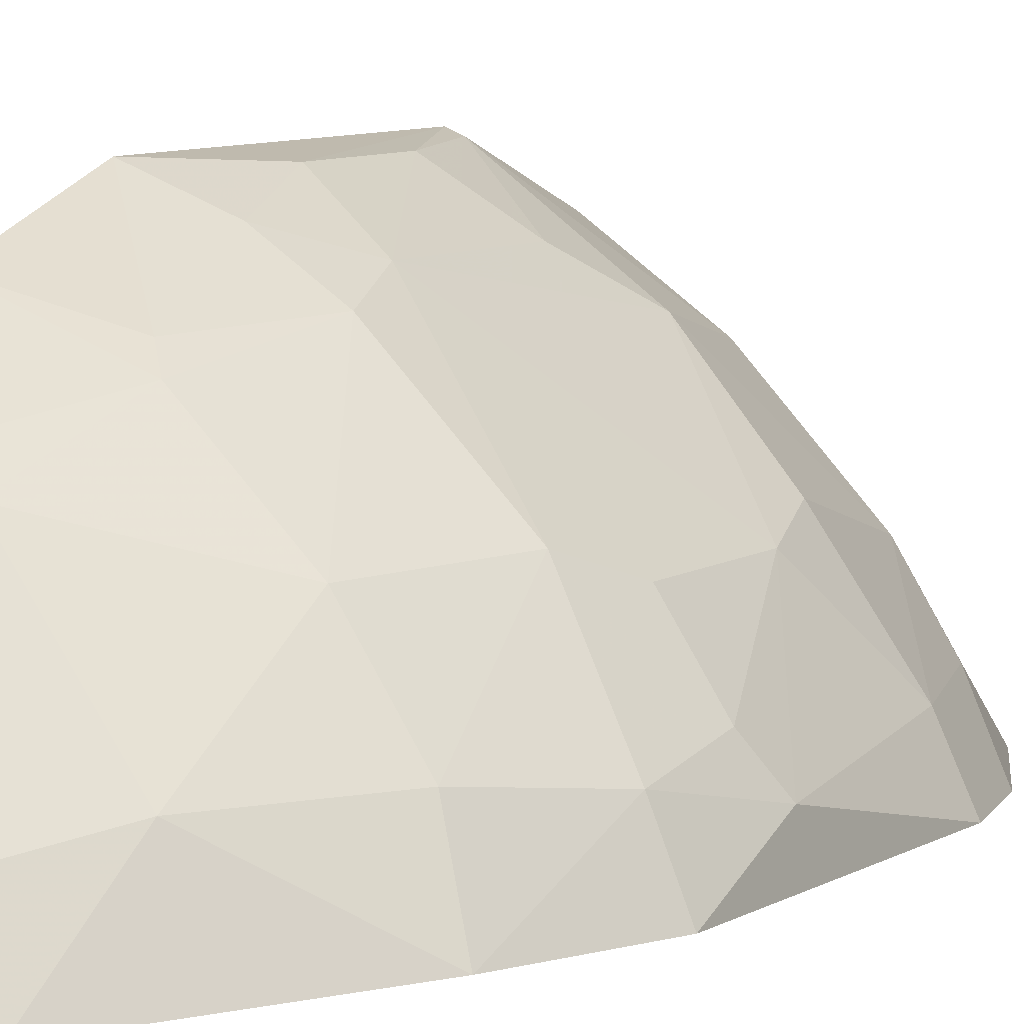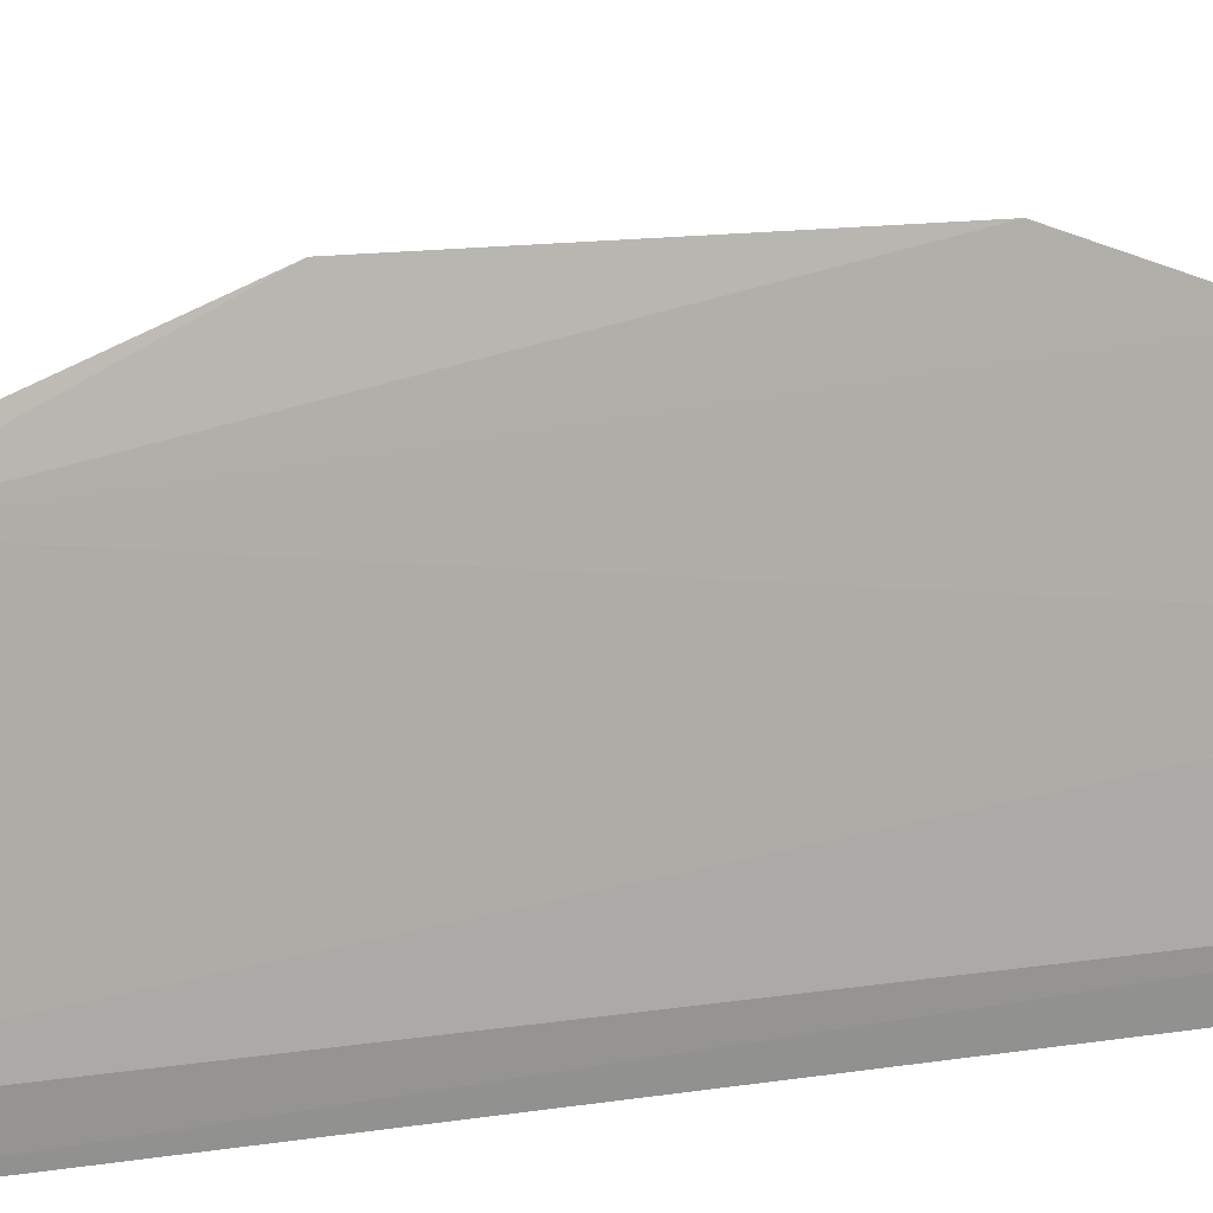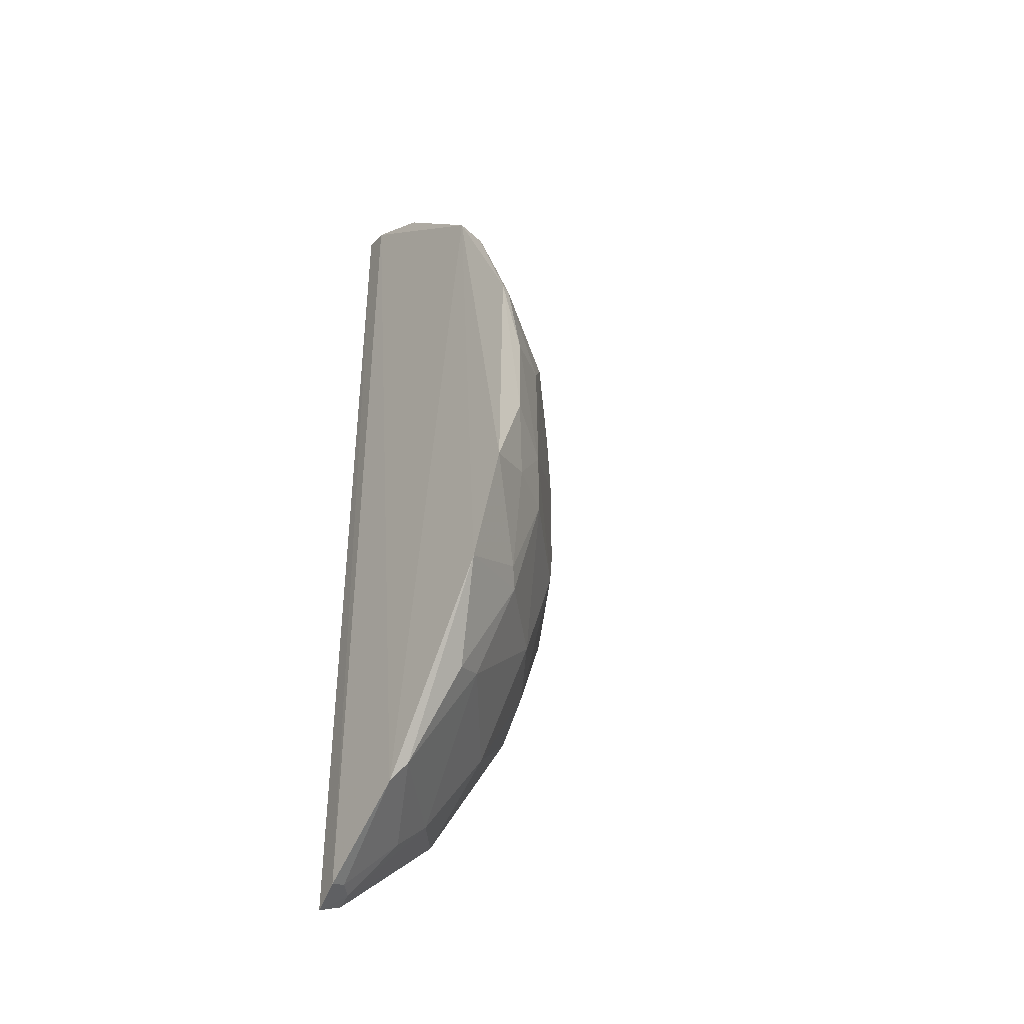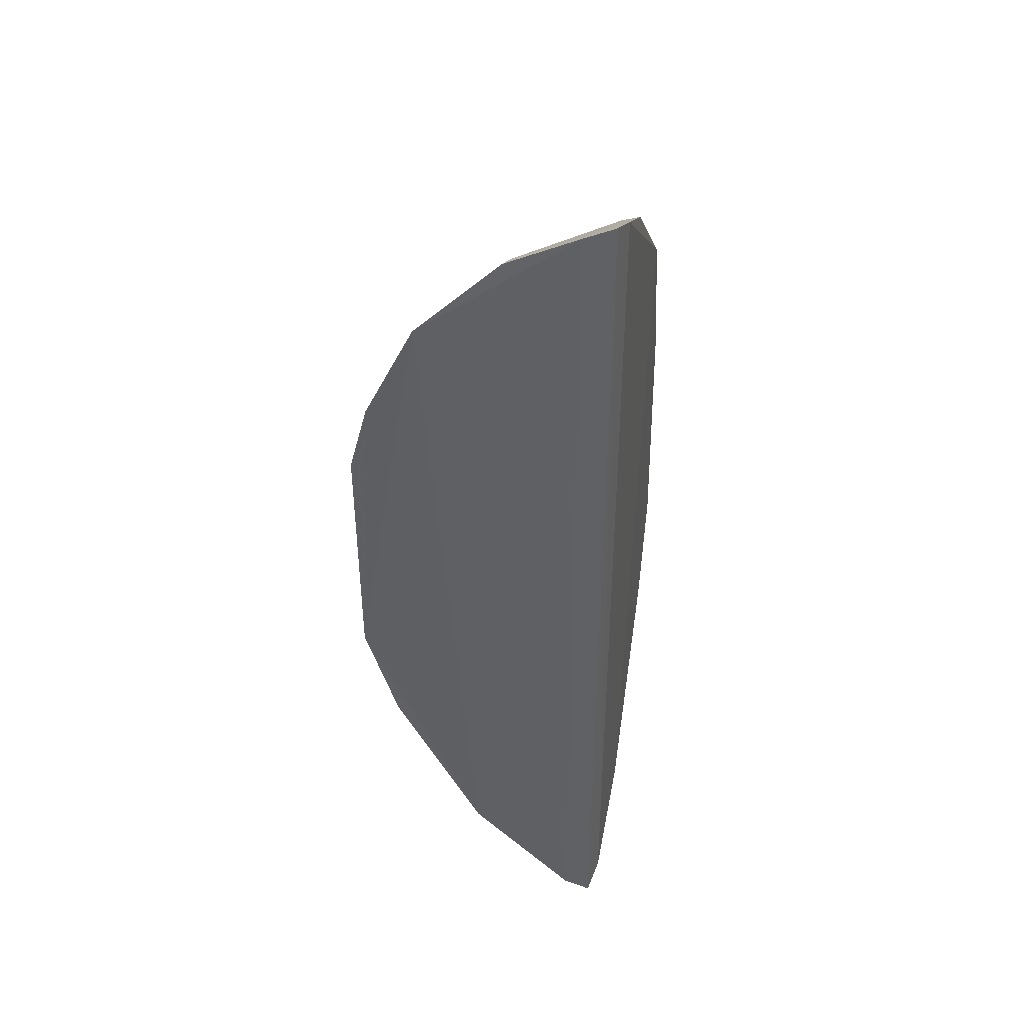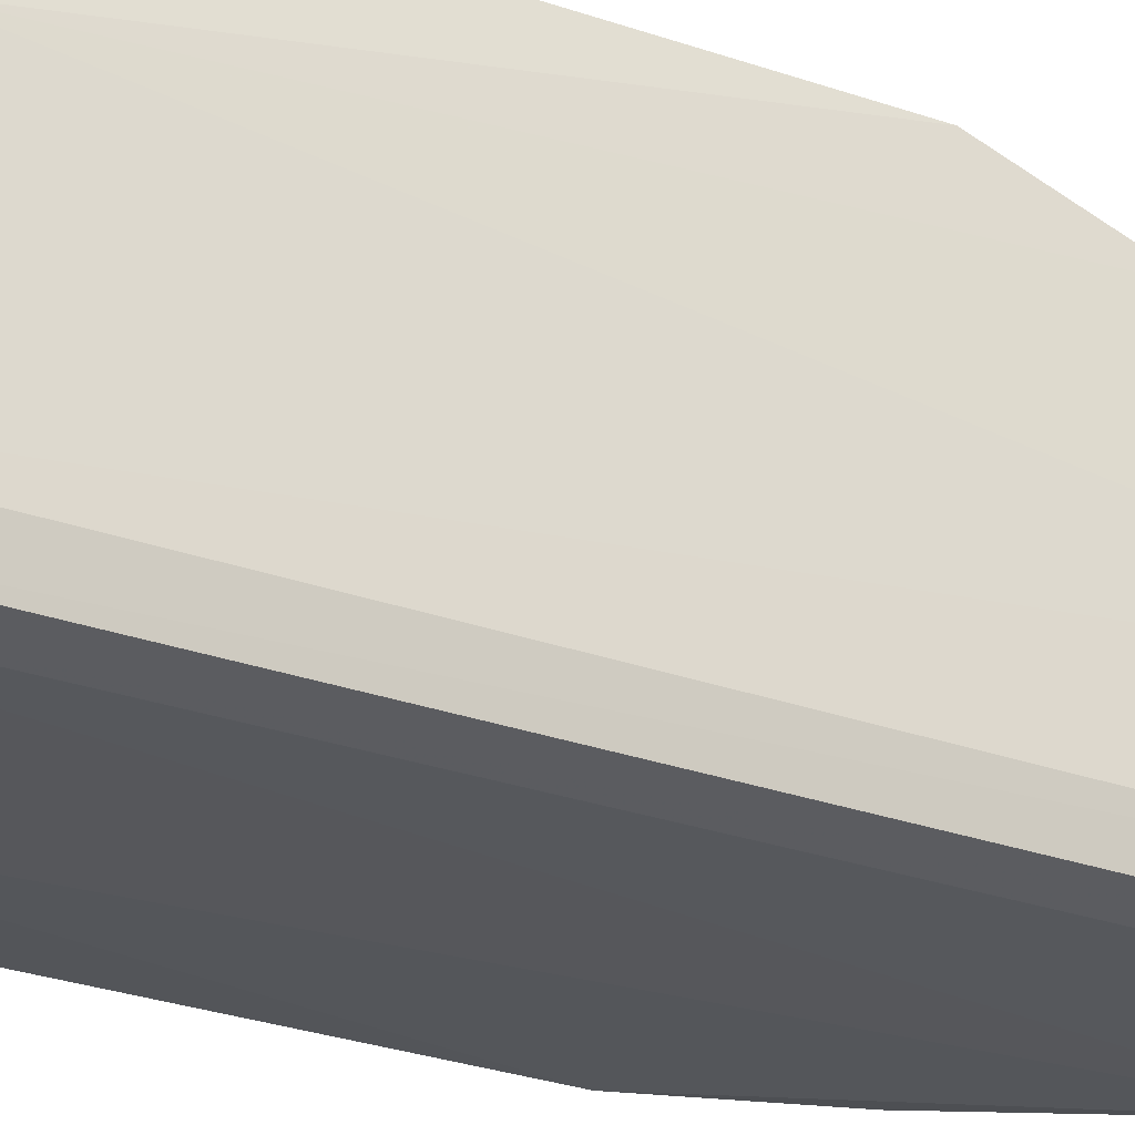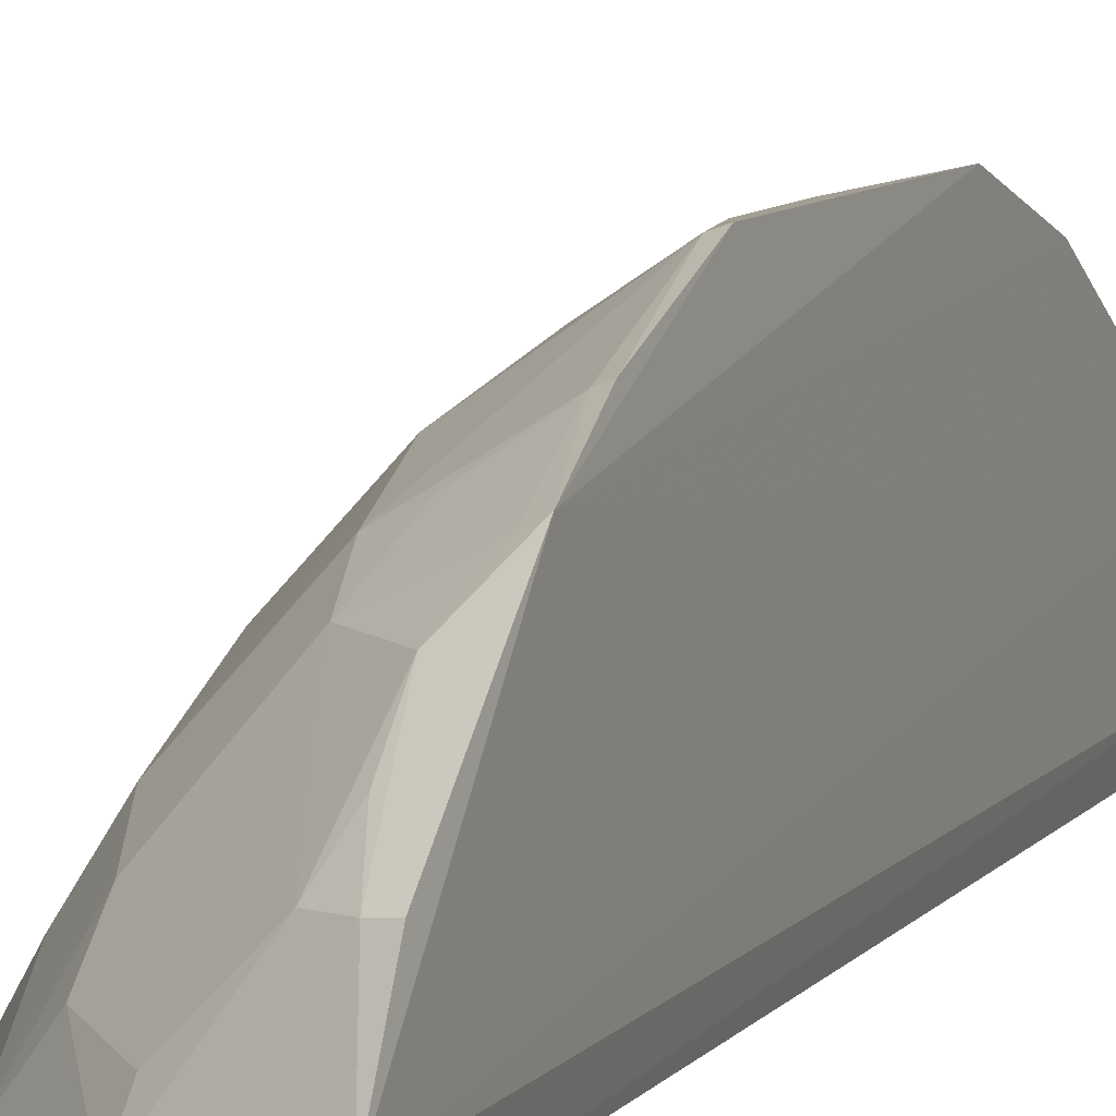
<metadata>
{"format":"obj","ext":"obj","renderer":"f3d","projection":"perspective","resolution":1024,"background":"white","views":[{"elev":7.6,"azim":-149.1,"up":"+Y"},{"elev":11.0,"azim":65.5,"up":"+Y"},{"elev":-40.0,"azim":141.0,"up":"+Z"},{"elev":41.8,"azim":12.8,"up":"+Z"},{"elev":-26.5,"azim":60.3,"up":"+Y"},{"elev":9.3,"azim":22.8,"up":"+Y"}]}
</metadata>
<code>
v -0.2291 0.2035 0.3977
v -0.2281 0.2024 -0.3837
v -0.2212 0.301 -0.3155
v -0.2252 0.4344 0.1384
v -0.4432 0.1986 0.139
v -0.2221 0.3743 0.2714
v -0.2228 0.2272 -0.3731
v -0.339 0.1959 -0.2871
v -0.2225 0.4339 -0.06518
v -0.3507 0.2397 0.2938
v -0.2242 0.229 0.3879
v -0.2545 0.1987 0.388
v -0.2478 0.212 -0.3687
v -0.2219 0.4026 -0.1536
v -0.3788 0.313 -0.04855
v -0.3044 0.3549 0.2114
v -0.2624 0.2829 0.3393
v -0.2503 0.1984 -0.3725
v -0.3842 0.1964 0.2867
v -0.3027 0.2381 -0.2988
v -0.2355 0.2246 -0.3681
v -0.4427 0.198 -0.06523
v -0.2942 0.3985 -0.007082
v -0.2331 0.3984 0.222
v -0.3806 0.3098 0.1247
v -0.2251 0.2874 0.356
v -0.3098 0.2117 0.3542
v -0.2933 0.338 0.2528
v -0.2742 0.24 -0.3258
v -0.3939 0.2522 -0.1396
v -0.2754 0.3397 -0.2116
v -0.4243 0.2532 -0.007215
v -0.2488 0.4291 0.008174
v -0.2904 0.3702 -0.1356
v -0.2241 0.402 0.2251
v -0.2345 0.4312 0.1369
v -0.3945 0.2389 0.2234
v -0.3936 0.2986 0.07985
v -0.2501 0.3402 0.2931
v -0.2522 0.2115 0.383
v -0.2389 0.2852 0.3523
v -0.3069 0.2369 0.3388
v -0.3136 0.1991 0.3574
v -0.3493 0.2675 0.2681
v -0.2777 0.3676 0.2221
v -0.2336 0.3688 0.268
v -0.2314 0.3107 -0.2995
v -0.3487 0.2526 -0.2233
v -0.4152 0.1993 -0.1545
v -0.4391 0.2266 0.008026
v -0.4235 0.2419 -0.06433
v -0.2636 0.4131 -0.04898
v -0.2794 0.3821 -0.1237
v -0.2497 0.3529 -0.223
v -0.3056 0.3855 -0.04877
v -0.3522 0.3109 -0.1363
v -0.3201 0.3713 0.1361
v -0.2932 0.3982 0.09457
v -0.2489 0.4292 0.08014
v -0.4248 0.2387 0.137
v -0.427 0.198 0.1992
v -0.3653 0.2842 0.2236
v -0.3939 0.2981 -0.006826
v -0.2498 0.3096 0.323
f 7 1 2
f 9 4 6
f 11 1 7
f 11 7 3
f 11 3 6
f 12 2 1
f 12 1 11
f 14 9 6
f 14 6 3
f 18 12 8
f 18 2 12
f 18 13 2
f 18 8 13
f 19 8 12
f 20 13 8
f 21 3 7
f 21 7 2
f 21 2 13
f 22 8 19
f 26 11 6
f 27 10 19
f 29 13 20
f 29 21 13
f 29 3 21
f 33 4 9
f 35 24 6
f 35 6 4
f 36 16 24
f 36 35 4
f 36 24 35
f 39 28 17
f 40 27 12
f 40 12 11
f 41 17 27
f 41 26 6
f 41 6 39
f 41 11 26
f 41 40 11
f 41 27 40
f 42 27 17
f 42 17 10
f 42 10 27
f 43 27 19
f 43 19 12
f 43 12 27
f 44 10 17
f 44 17 28
f 44 19 10
f 45 28 24
f 45 24 16
f 45 16 28
f 46 6 24
f 46 24 28
f 46 39 6
f 46 28 39
f 47 29 20
f 47 3 29
f 47 20 31
f 47 14 3
f 48 20 8
f 48 31 20
f 49 8 22
f 49 48 8
f 49 30 48
f 50 22 5
f 50 38 32
f 51 50 32
f 51 22 50
f 51 49 22
f 51 30 49
f 51 32 15
f 51 15 30
f 52 33 9
f 52 23 33
f 53 9 14
f 53 14 34
f 53 52 9
f 54 34 14
f 54 31 34
f 54 47 31
f 54 14 47
f 55 15 23
f 55 53 34
f 55 23 52
f 55 52 53
f 56 30 15
f 56 55 34
f 56 15 55
f 56 48 30
f 56 34 31
f 56 31 48
f 57 16 36
f 57 38 25
f 57 23 38
f 58 57 36
f 58 23 57
f 59 36 4
f 59 4 33
f 59 58 36
f 59 33 23
f 59 23 58
f 60 25 38
f 60 50 5
f 60 38 50
f 61 19 37
f 61 22 19
f 61 5 22
f 61 60 5
f 61 37 60
f 62 60 37
f 62 25 60
f 62 57 25
f 62 16 57
f 62 37 19
f 62 19 44
f 62 44 28
f 62 28 16
f 63 38 23
f 63 23 15
f 63 15 32
f 63 32 38
f 64 41 39
f 64 39 17
f 64 17 41

</code>
